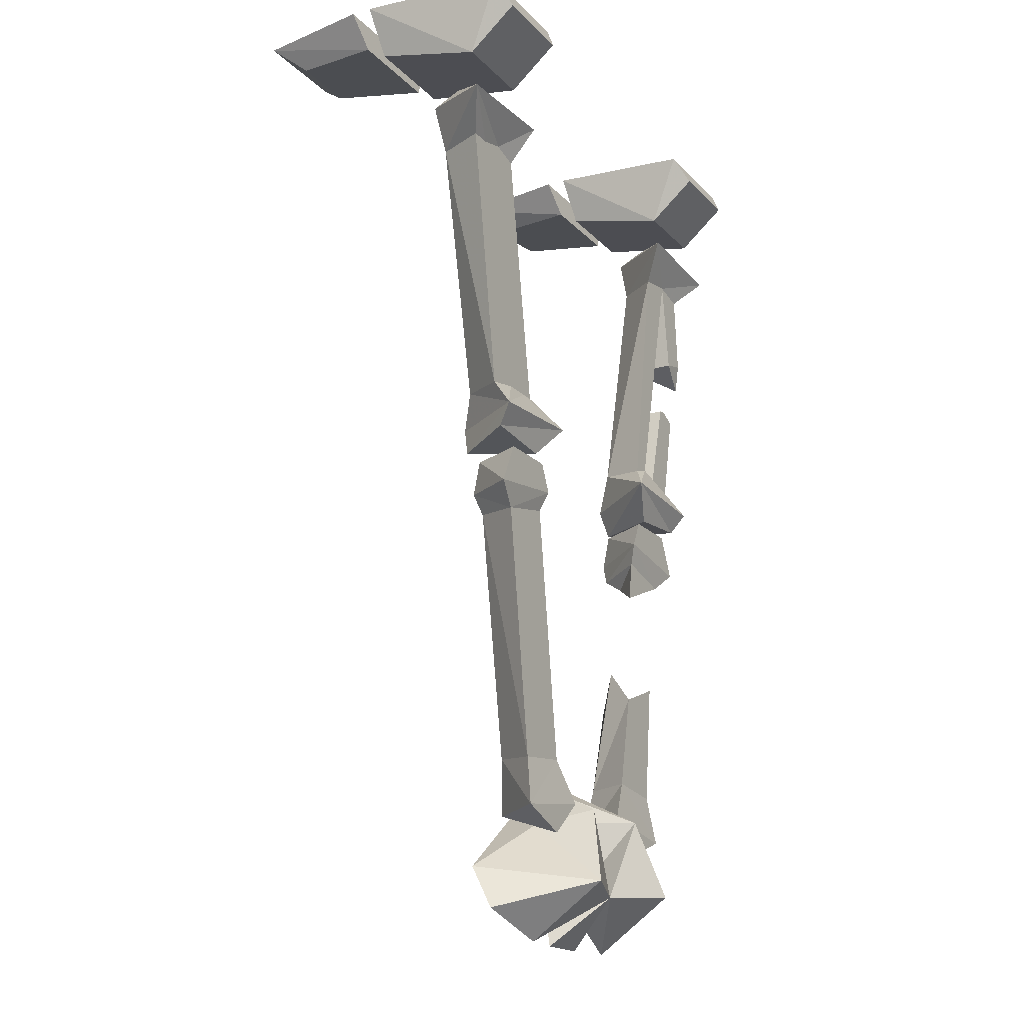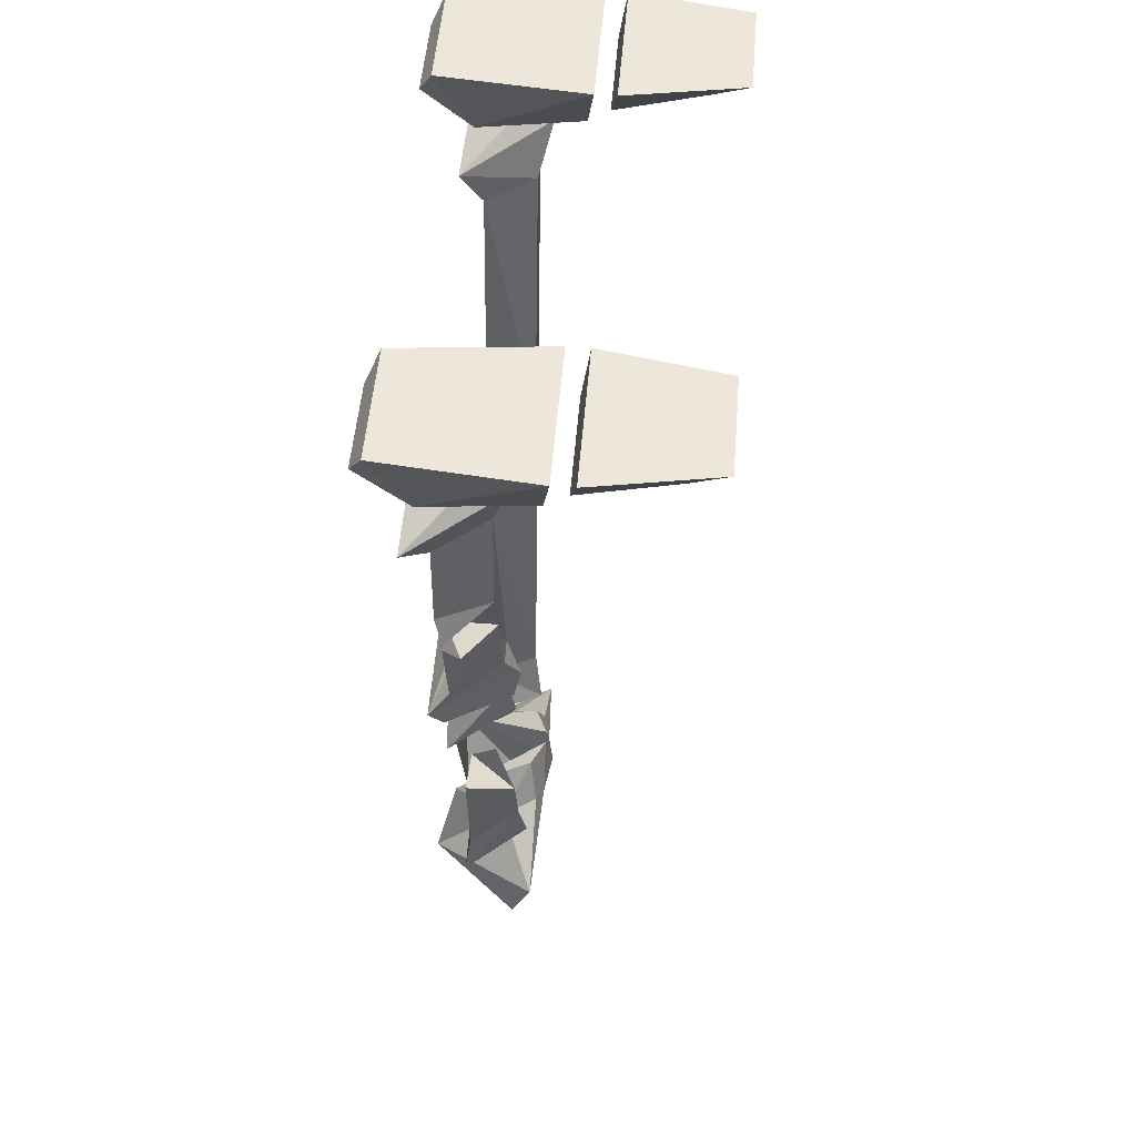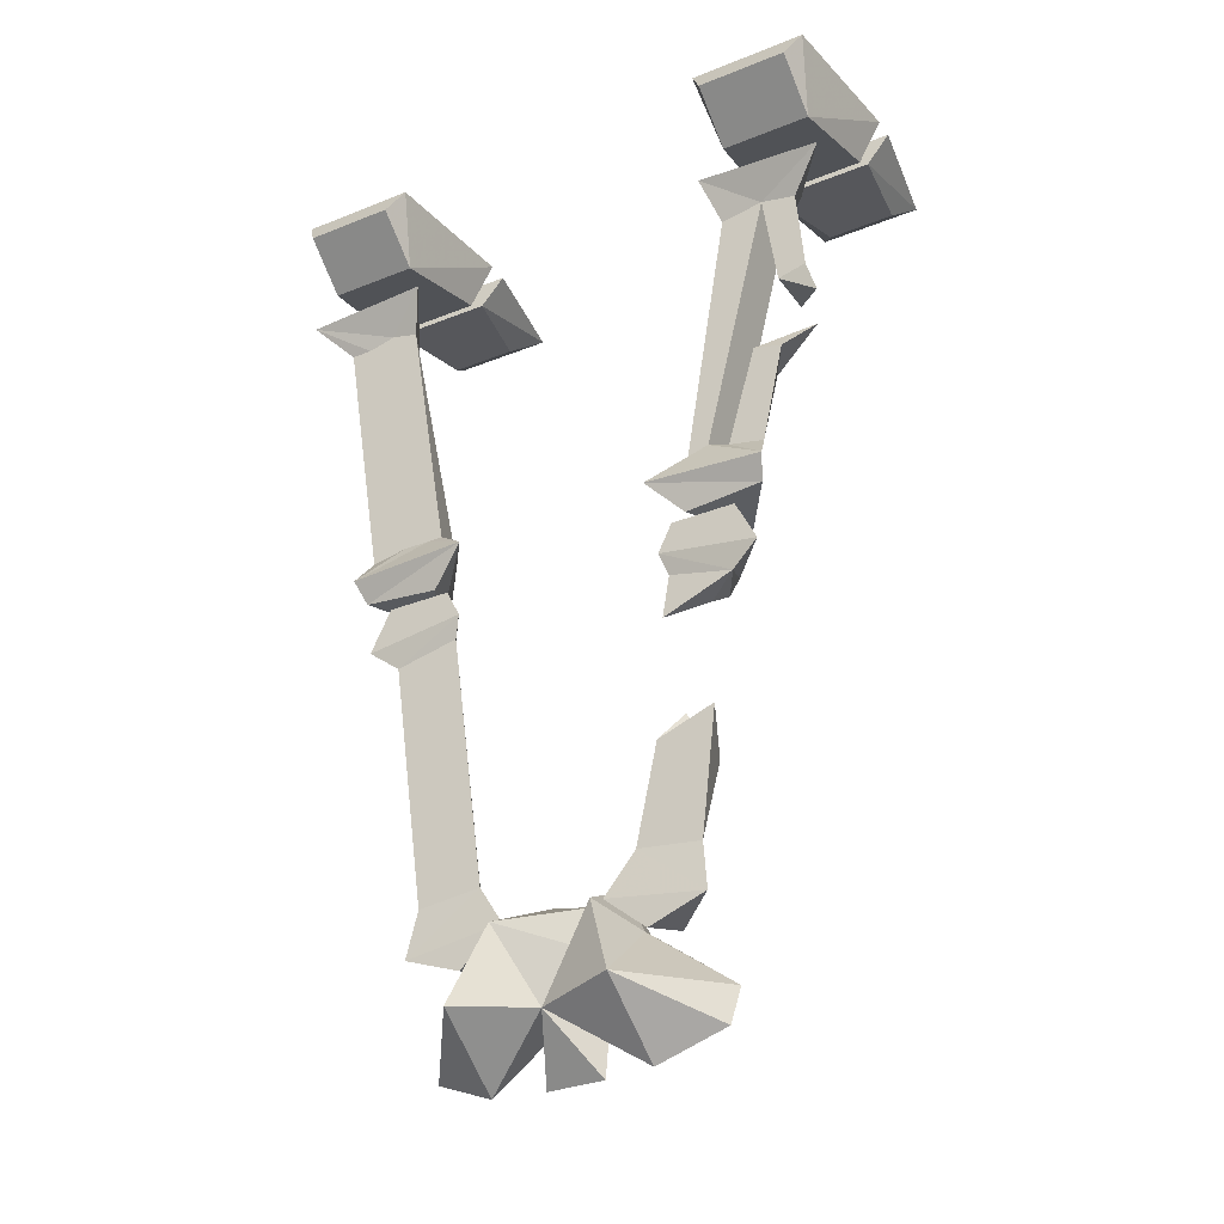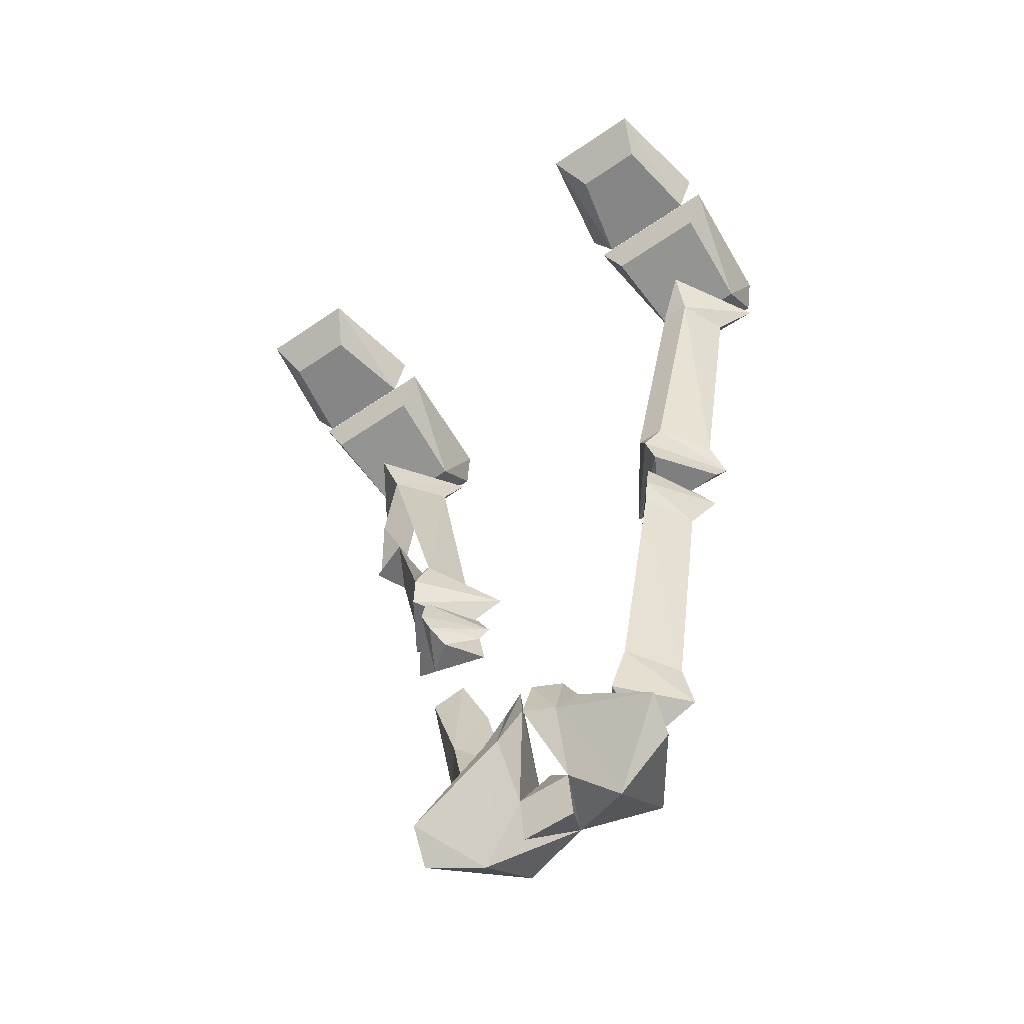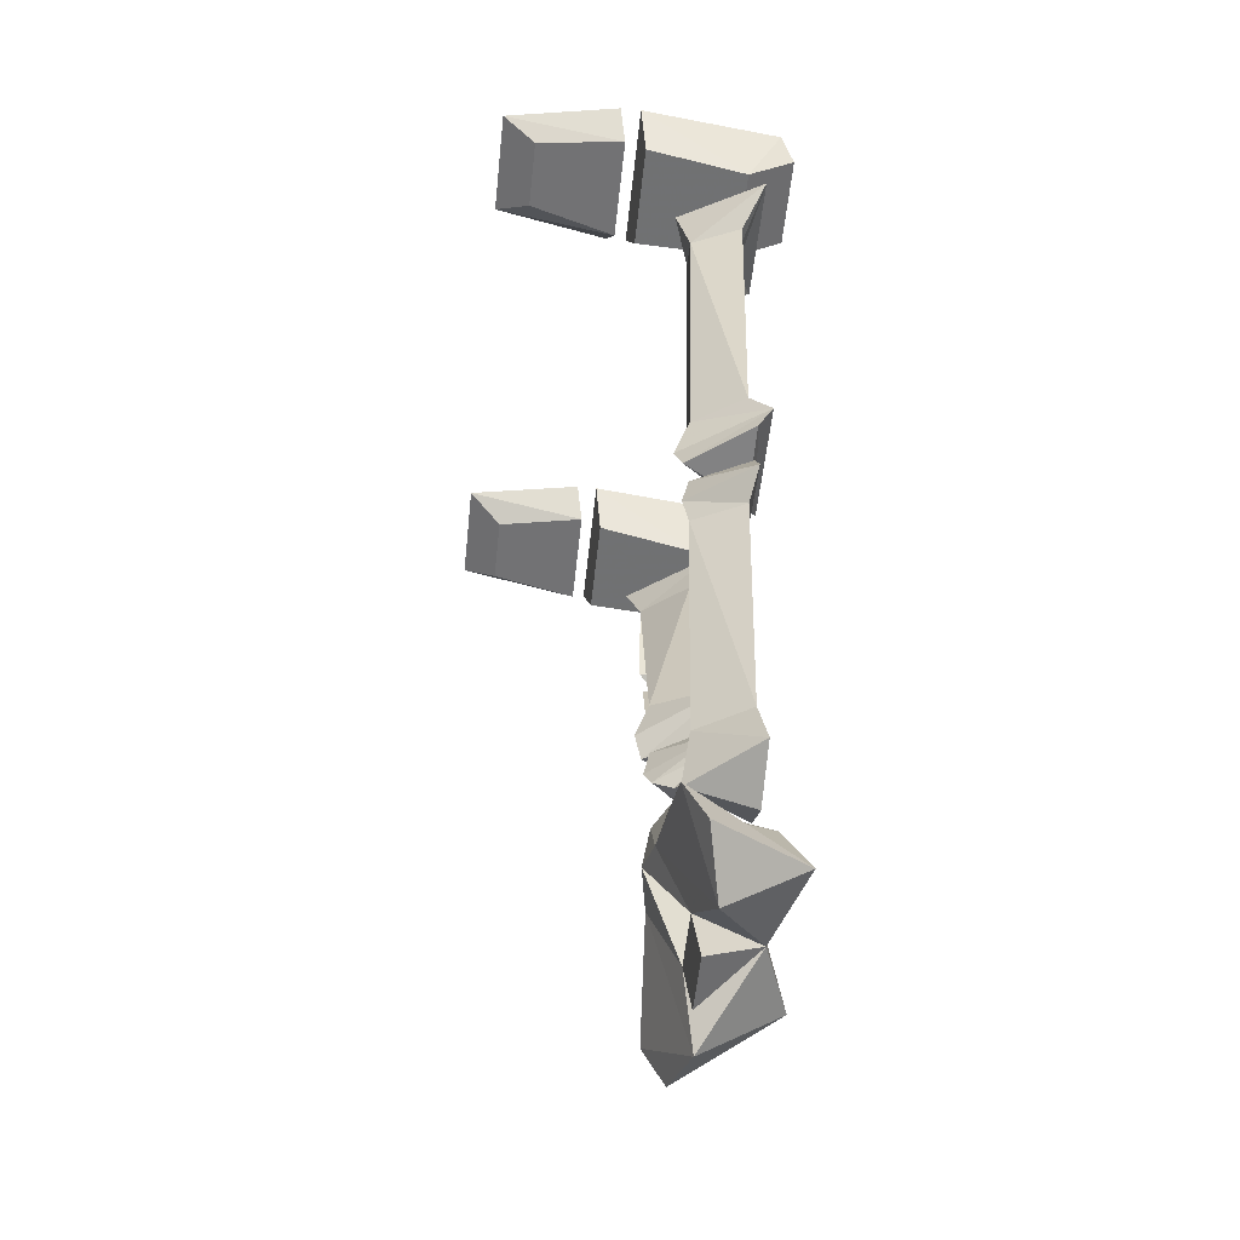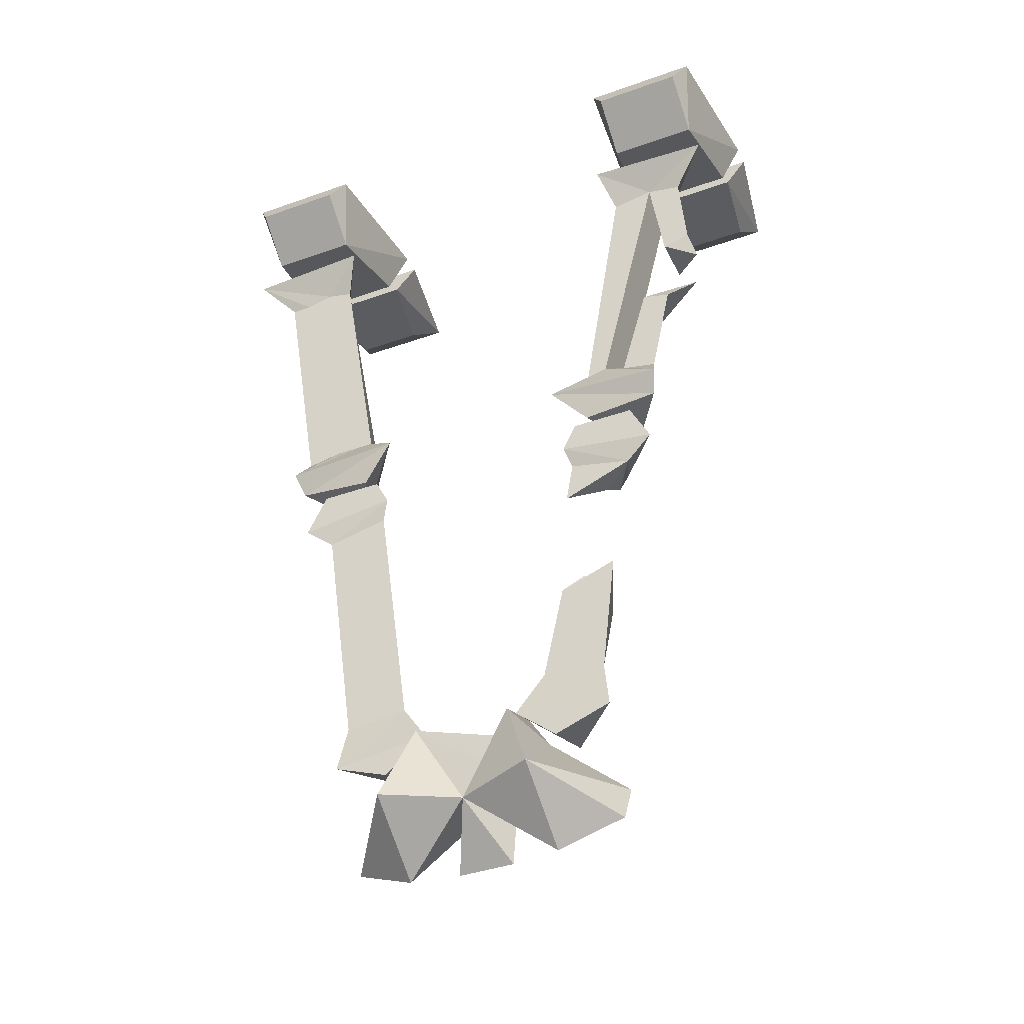
<metadata>
{"format":"obj","ext":"obj","renderer":"f3d","projection":"perspective","resolution":1024,"background":"white","views":[{"elev":-18.0,"azim":-61.3,"up":"+Y"},{"elev":52.0,"azim":94.7,"up":"+Y"},{"elev":-31.3,"azim":29.7,"up":"+Y"},{"elev":-58.8,"azim":-144.7,"up":"+Y"},{"elev":-55.7,"azim":-96.1,"up":"+Y"},{"elev":-39.4,"azim":23.9,"up":"+Y"}]}
</metadata>
<code>
v 0.3359 0 -0.05469
v 0.1953 -0.03906 -0.04688
v 0.3125 -0.03906 -0.04688
v 0.3125 0 -0.1875
v 0.1953 0 -0.1875
v 0.1719 0 -0.05469
v 0.2188 -0.03125 -0.1484
v 0.2969 -0.03125 -0.1484
v -0.2344 -0.5234 0.09375
v -0.1484 -0.5312 0.09375
v -0.1094 -0.4922 0.1094
v -0.2422 -0.5 0.1094
v -0.1875 -0.5312 0.02344
v -0.1797 -0.5 0.01562
v -0.1641 -0.4609 0.03125
v -0.1484 -0.4609 0.08594
v -0.1641 -0.4609 0.08594
v -0.1953 -0.4609 0.08594
v -0.2344 -0.4688 0.08594
v -0.1953 -0.4609 0.03125
v -0.3203 -0.1328 0.1094
v -0.2578 -0.1094 0.01562
v -0.2578 -0.1719 0.03125
v -0.2812 -0.1719 0.08594
v -0.2578 -0.1719 0.08594
v -0.2266 -0.1641 0.08594
v -0.1797 -0.125 0.1094
v -0.2578 -0.09375 0.04688
v -0.2266 -0.1641 0.03125
v -0.1953 -0.1719 0.08594
v -0.08594 -0.8828 0.08594
v -0.1562 -0.8906 0.08594
v -0.1641 -0.9453 0.09375
v -0.05469 -0.9297 0.09375
v -0.1016 -0.9453 0.02344
v -0.1172 -0.8828 0.03125
v -0.125 -0.5938 0.08594
v -0.1953 -0.6094 0.08594
v -0.1641 -0.6016 0.03125
v -0.1016 -0.9688 0.09375
v -0.1172 -0.5703 0.09375
v -0.2266 -0.5859 0.09375
v -0.1719 -0.5781 0.02344
v -0.1719 -0.5391 0.03125
v -0.1328 -0.5391 0.09375
v -0.2031 -0.5391 0.09375
v 0.2344 -0.5234 0.09375
v 0.1094 -0.4922 0.1094
v 0.1484 -0.5312 0.09375
v 0.1875 -0.5312 0.02344
v 0.2422 -0.5 0.1094
v 0.1719 -0.4531 0.08594
v 0.1484 -0.4609 0.08594
v 0.1719 -0.4531 0.03125
v 0.1797 -0.5 0.01562
v 0.3203 -0.1328 0.1094
v 0.2422 -0.1641 0.03125
v 0.2578 -0.1094 0.01562
v 0.2578 -0.09375 0.04688
v 0.1797 -0.125 0.1094
v 0.2422 -0.1641 0.08594
v 0.2812 -0.1719 0.08594
v 0.2891 -0.2656 0.08594
v 0.2578 -0.2734 0.03125
v 0.1953 -0.1719 0.08594
v 0.1953 -0.4609 0.03125
v 0.2344 -0.4688 0.08594
v 0.1953 -0.4609 0.08594
v 0.08594 -0.8828 0.08594
v 0.1641 -0.9453 0.09375
v 0.1562 -0.8906 0.08594
v 0.1094 -0.7734 0.08594
v 0.1172 -0.8828 0.03125
v 0.1016 -0.9453 0.02344
v 0.05469 -0.9297 0.09375
v 0.1016 -0.9688 0.09375
v 0.1484 -0.7812 0.03125
v 0.1719 -0.75 0.08594
v 0.1172 -0.5703 0.09375
v 0.1953 -0.6094 0.08594
v 0.2266 -0.5859 0.09375
v 0.1328 -0.5391 0.09375
v 0.1719 -0.5391 0.03125
v 0.1719 -0.5781 0.02344
v 0.1641 -0.6016 0.03125
v 0.125 -0.5938 0.08594
v 0.1172 -0.6406 0.08594
v 0.1562 -0.6172 0.05469
v 0.2031 -0.5391 0.09375
v 0.125 -0.7344 0.05469
v -0.3359 0 -0.05469
v -0.3125 -0.03906 -0.04688
v -0.1953 -0.03906 -0.04688
v -0.1719 0 -0.05469
v -0.1953 0 -0.1875
v -0.3125 0 -0.1875
v -0.2969 -0.03125 -0.1484
v -0.2188 -0.03125 -0.1484
v 0.2031 -0.07812 0.09375
v 0.1719 0 -0.03125
v 0.1953 -0.05469 -0.02344
v 0.3047 -0.07812 0.09375
v 0.3047 -0.03125 0.1484
v 0.2031 -0.03125 0.1484
v 0.1875 0 0.1328
v 0.3359 0 -0.03125
v 0.3125 -0.05469 -0.02344
v 0.3203 0 0.1328
v -0.2031 -0.07812 0.09375
v -0.1953 -0.05469 -0.02344
v -0.1719 0 -0.03125
v -0.1875 0 0.1328
v -0.2031 -0.03125 0.1484
v -0.3047 -0.07812 0.09375
v -0.3125 -0.05469 -0.02344
v -0.3359 0 -0.03125
v -0.3203 0 0.1328
v -0.3047 -0.03125 0.1484
v -0.03125 -1.086 0.04688
v 0.03125 -1.086 0.04688
v 0 -1.031 0.1094
v -0.03125 -1.031 0.03906
v 0.03125 -1.031 0.03906
v 0 -0.9922 0.05469
v -0.05469 -0.9375 0.1172
v -0.08594 -1.023 0.1406
v -0.08594 -1.086 0.05469
v -0.03906 -0.9531 0.007812
v 0 -0.9375 0
v -0.007812 -0.8906 0.007812
v -0.03906 -0.8906 0.02344
v -0.07812 -0.9531 0.05469
v -0.1562 -1.008 0.01562
v -0.1562 -1.055 0.03906
v -0.0625 -0.9375 0.01562
v 0.03906 -0.9531 0.007812
v 0.007812 -0.8906 0.007812
v 0.03906 -0.8906 0.02344
v 0.0625 -0.9375 0.01562
v 0.1562 -1.008 0.01562
v 0.08594 -1.086 0.05469
v 0.05469 -0.9375 0.1172
v 0.07812 -0.9531 0.05469
v 0.08594 -1.023 0.1406
v 0.1562 -1.055 0.03906
v 0.2266 -0.3516 0.03125
v 0.2266 -0.3516 0.08594
v 0.2891 -0.3281 0.0625
v 0.2578 -0.3594 0.08594
v 0.2578 -0.2734 0.08594
v 0.2969 -0.2969 0.07812
f 1 2 3
f 1 3 4
f 1 4 5
f 1 5 6
f 1 6 2
f 2 6 5
f 2 5 7
f 2 7 8
f 2 8 3
f 3 8 4
f 4 8 5
f 5 8 7
f 91 92 93
f 91 93 94
f 91 94 95
f 91 95 96
f 91 96 92
f 92 96 97
f 92 97 93
f 93 97 98
f 93 98 95
f 93 95 94
f 97 96 95
f 97 95 98
f 99 100 101
f 99 101 102
f 99 102 103
f 99 103 104
f 99 104 105
f 99 105 100
f 100 105 106
f 100 106 107
f 100 107 101
f 101 107 102
f 102 107 106
f 102 106 108
f 102 108 103
f 103 108 104
f 104 108 105
f 105 108 106
f 109 110 111
f 109 111 112
f 109 112 113
f 109 113 114
f 109 114 110
f 110 114 115
f 110 115 111
f 111 115 116
f 111 116 112
f 112 116 117
f 112 117 118
f 112 118 113
f 113 118 114
f 114 118 117
f 114 117 116
f 114 116 115
f 9 10 11
f 9 11 12
f 9 12 13
f 9 13 10
f 10 13 11
f 11 13 14
f 11 14 15
f 11 15 16
f 11 16 17
f 11 17 12
f 12 17 18
f 12 18 19
f 12 19 20
f 12 20 14
f 12 14 13
f 21 22 23
f 21 23 24
f 21 24 25
f 21 25 26
f 21 26 27
f 21 27 28
f 21 28 22
f 22 28 27
f 22 27 29
f 22 29 23
f 23 20 19
f 23 19 24
f 24 19 18
f 24 18 25
f 26 17 30
f 26 30 27
f 27 30 29
f 29 30 15
f 20 15 14
f 17 16 30
f 30 16 15
f 47 48 49
f 47 49 50
f 47 50 51
f 47 51 48
f 48 51 52
f 48 52 53
f 48 53 54
f 48 54 55
f 48 55 50
f 48 50 49
f 56 57 58
f 56 58 59
f 56 59 60
f 56 60 61
f 56 61 62
f 56 62 57
f 57 62 63
f 57 63 64
f 57 64 61
f 57 61 54
f 57 54 65
f 57 65 60
f 57 60 58
f 58 60 59
f 51 66 67
f 51 67 68
f 51 68 52
f 51 55 66
f 66 55 54
f 51 50 55
f 61 60 65
f 61 65 52
f 61 52 54
f 52 65 53
f 53 65 54
f 72 78 77
f 80 88 85
f 146 67 66
f 146 147 148
f 146 148 149
f 146 149 67
f 67 149 68
f 68 149 147
f 63 62 150
f 63 150 151
f 63 151 64
f 64 150 61
f 61 150 62
f 147 149 148
f 86 85 88
f 77 72 90
f 23 29 20
f 25 18 17
f 25 17 26
f 29 15 20
f 146 66 147
f 68 147 66
f 31 32 33
f 31 33 34
f 31 34 35
f 31 35 36
f 31 36 37
f 31 37 32
f 32 37 38
f 32 38 39
f 32 39 36
f 32 36 33
f 33 36 35
f 33 35 40
f 33 40 34
f 34 40 35
f 41 42 38
f 41 38 37
f 41 37 39
f 41 39 43
f 41 43 44
f 41 44 45
f 41 45 42
f 42 45 46
f 42 46 44
f 42 44 43
f 42 43 38
f 38 43 39
f 36 39 37
f 69 70 71
f 69 71 72
f 69 72 73
f 69 73 74
f 69 74 75
f 69 75 70
f 70 75 76
f 70 76 74
f 70 74 73
f 70 73 71
f 71 73 77
f 71 77 78
f 71 78 72
f 79 80 81
f 79 81 82
f 79 82 83
f 79 83 84
f 79 84 85
f 79 85 86
f 79 86 80
f 80 86 87
f 80 85 84
f 80 84 81
f 81 84 83
f 81 83 89
f 81 89 82
f 82 89 83
f 77 73 90
f 90 73 72
f 119 120 121
f 119 121 122
f 120 123 121
f 121 123 124
f 121 124 122
f 121 122 125
f 122 127 128
f 122 128 129
f 122 129 125
f 125 129 130
f 125 130 131
f 125 131 132
f 125 132 126
f 126 132 133
f 128 133 135
f 128 135 131
f 128 131 130
f 128 130 129
f 123 122 124
f 132 135 133
f 135 132 131
f 136 137 138
f 136 138 139
f 136 139 140
f 136 141 123
f 136 123 129
f 136 129 137
f 137 129 142
f 137 142 138
f 138 142 143
f 138 143 139
f 139 143 140
f 140 143 144
f 123 142 129
f 143 142 144
f 86 88 87
f 44 46 45
f 74 76 75
f 80 87 88
f 121 125 126
f 121 126 127
f 121 127 122
f 126 133 134
f 126 134 127
f 127 134 133
f 127 133 128
f 136 140 141
f 140 144 145
f 140 145 141
f 141 145 144
f 141 144 121
f 141 121 123
f 123 121 142
f 144 142 121
f 64 151 150
f 119 122 120
f 120 122 123

</code>
